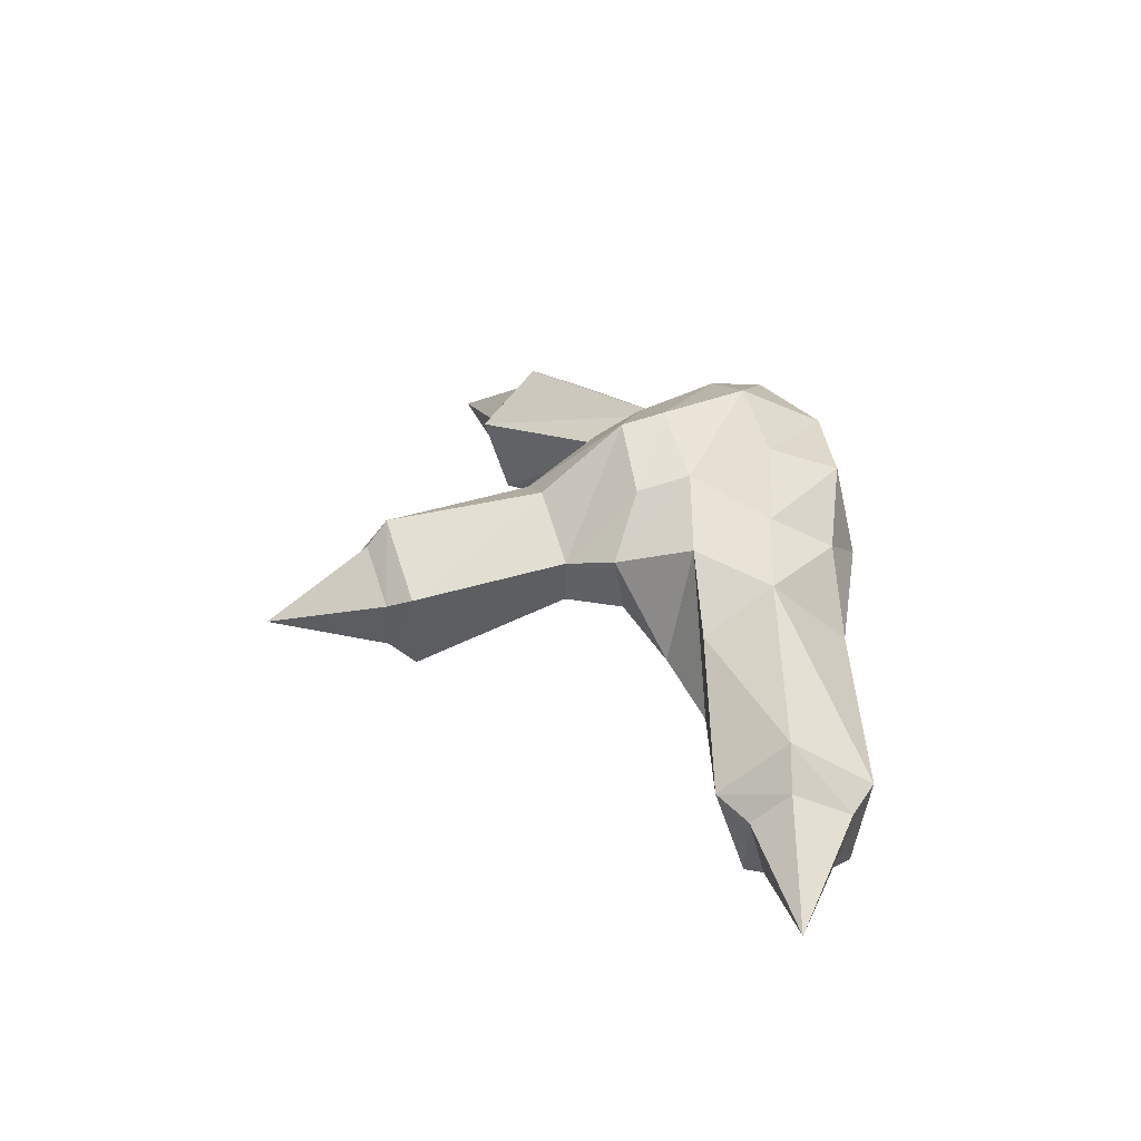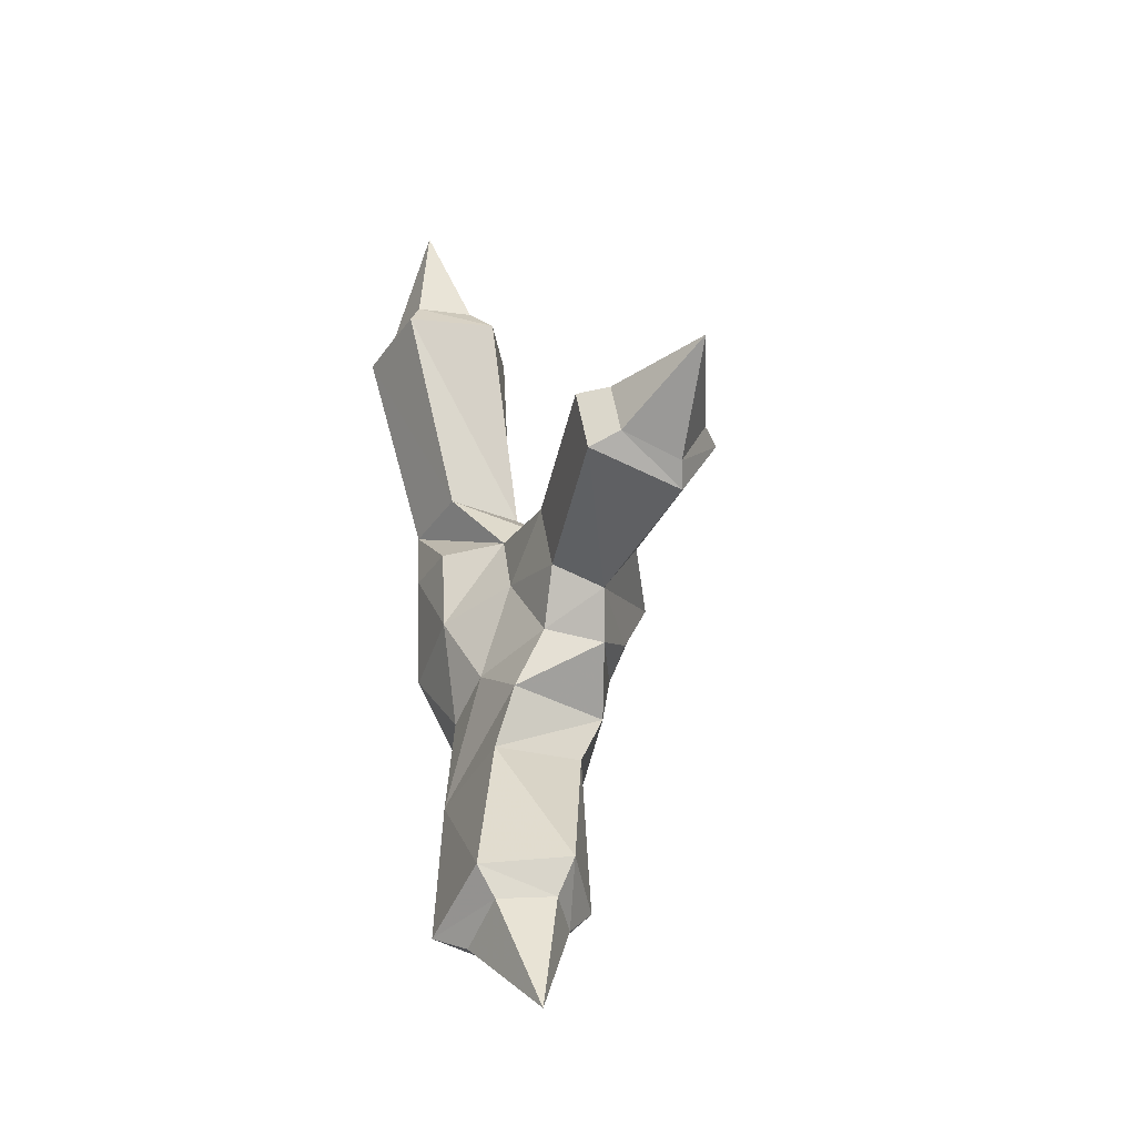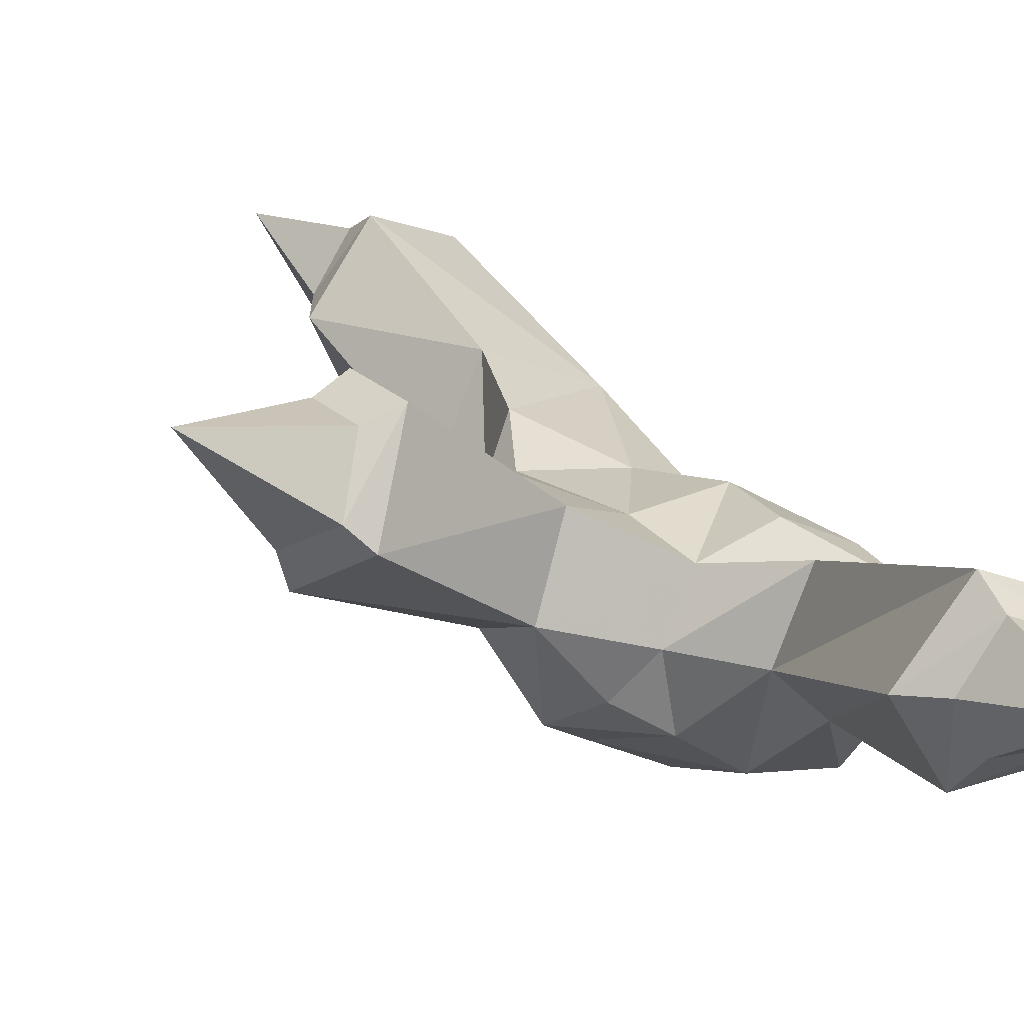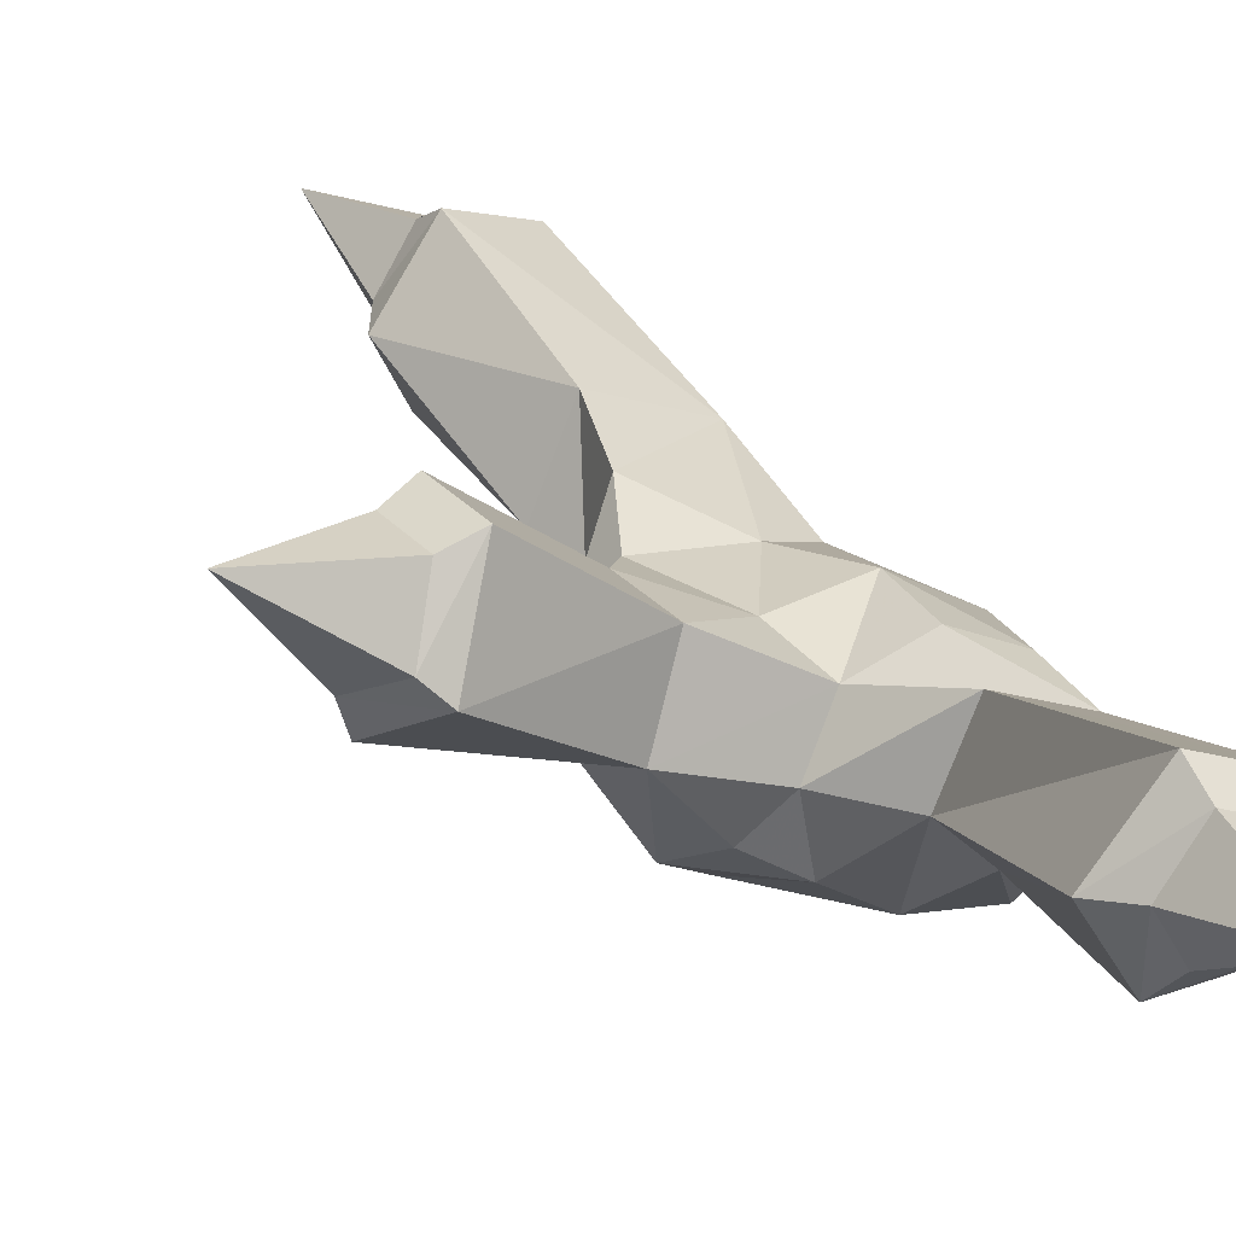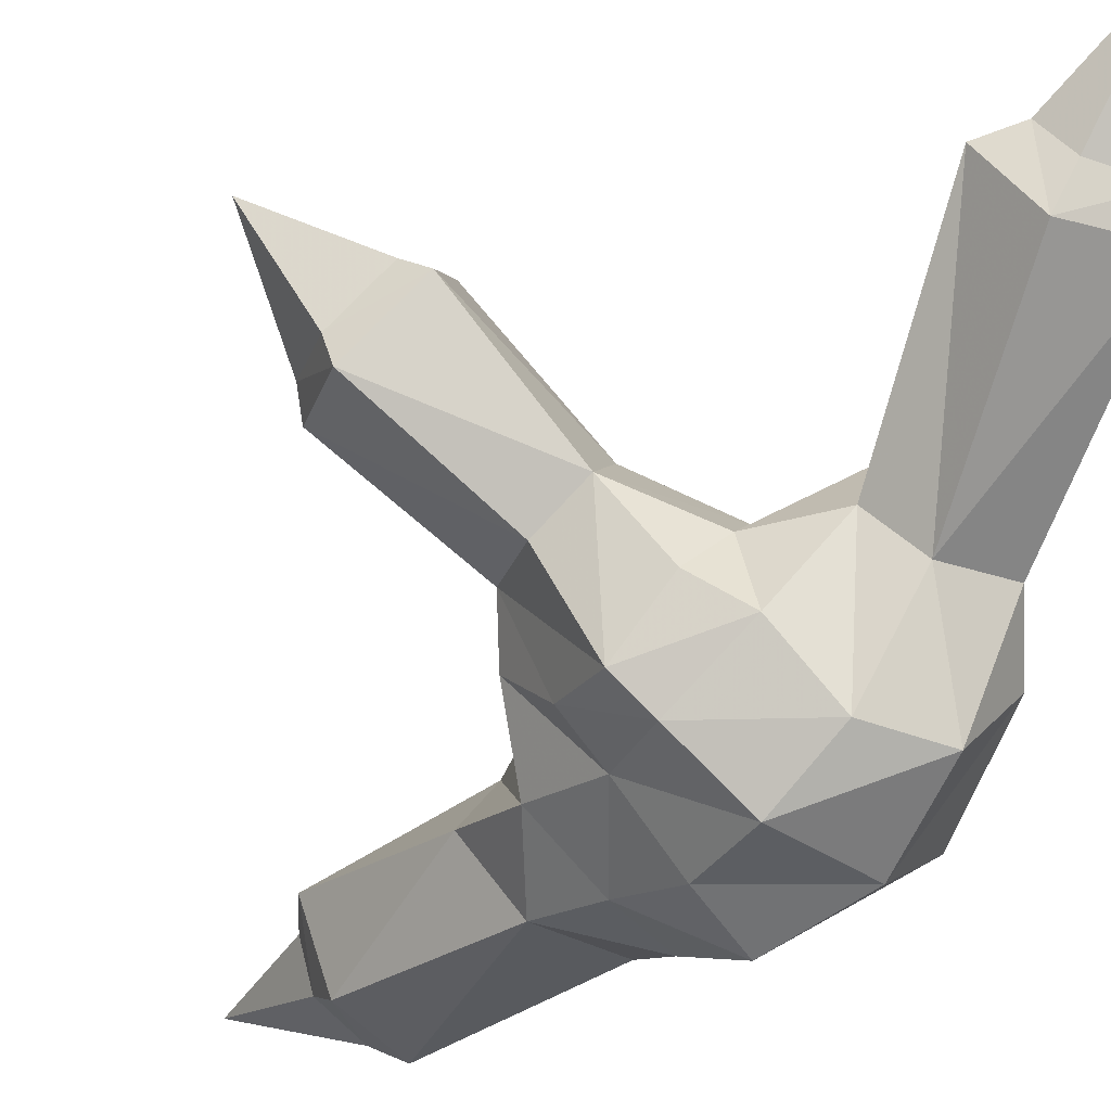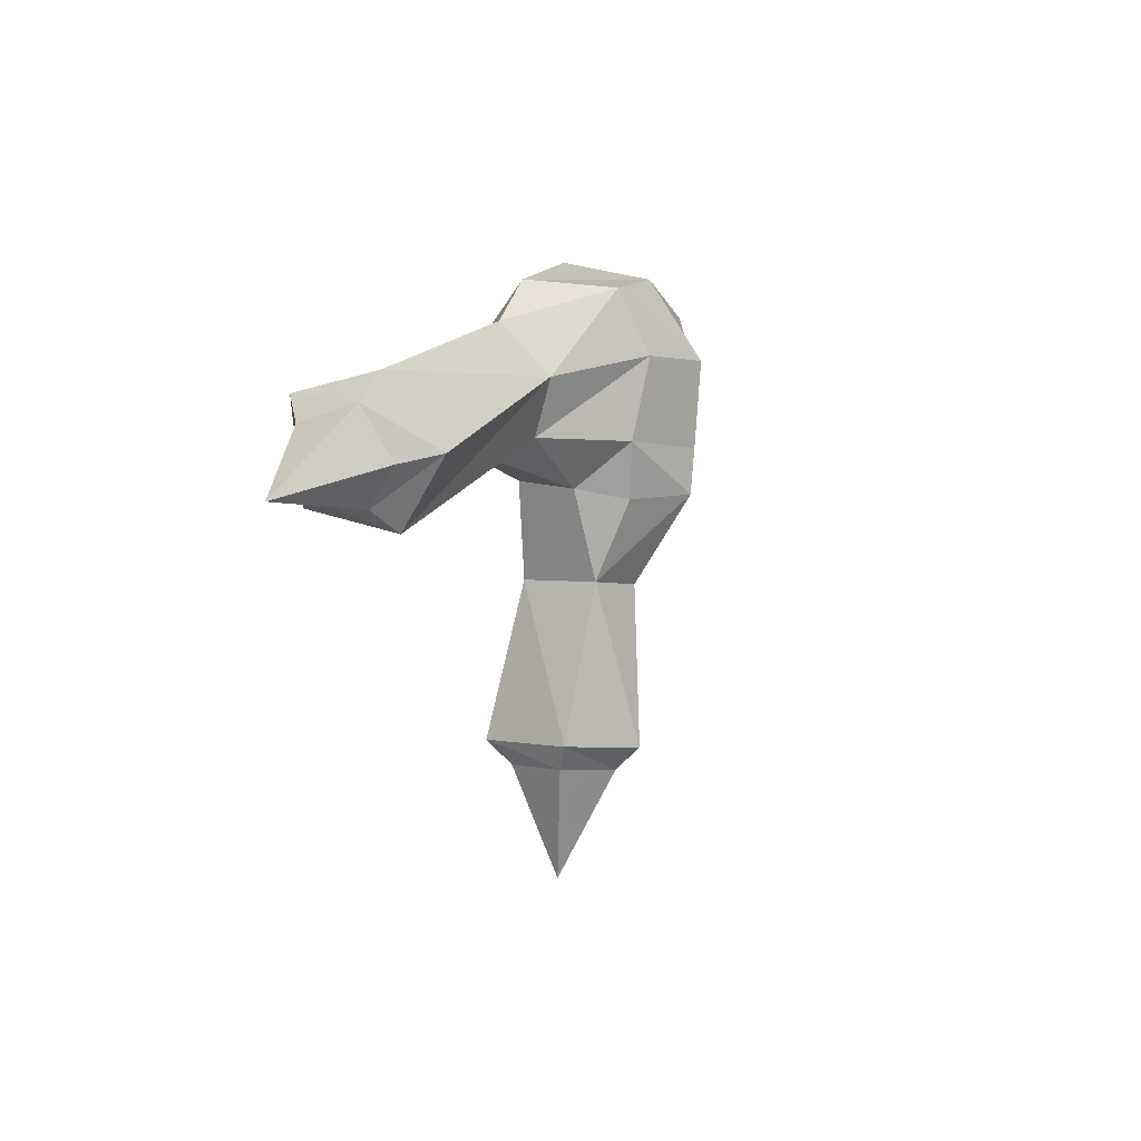
<metadata>
{"format":"obj","ext":"obj","renderer":"f3d","projection":"perspective","resolution":1024,"background":"white","views":[{"elev":-39.4,"azim":134.9,"up":"+Y"},{"elev":-65.6,"azim":20.3,"up":"+Y"},{"elev":56.1,"azim":142.2,"up":"+Z"},{"elev":62.9,"azim":141.8,"up":"+Z"},{"elev":-23.8,"azim":137.9,"up":"+Z"},{"elev":69.6,"azim":48.2,"up":"+Y"}]}
</metadata>
<code>
o yungerer
v 6.241 -0.3979 -4.13
v 6.005 -0.2575 -4.412
v 6.176 -0.6563 -4.458
v 6.358 -0.6799 -4.278
v 6.106 -0.5713 -4.818
v 6.001 -0.1148 -4.696
v 6.314 -0.02836 -4.864
v 6.383 -0.4069 -4.982
v 6.777 -0.8119 -4.566
v 6.691 -0.06453 -4.788
v 6.909 -0.1787 -4.559
v 6.804 -0.4638 -4.588
v 6.625 -0.3755 -4.848
v 6.598 -0.6888 -4.805
v 6.338 -0.7209 -4.889
v 6.122 -0.001581 -4.078
v 6.296 -0.1339 -3.944
v 6.379 0.2922 -4.63
v 6.762 -0.06118 -4.069
v 6.622 0.1683 -4.575
v 6.801 0.05901 -4.325
v 7.447 -0.9088 -3.582
v 7.136 -0.9149 -3.407
v 7.412 -0.9223 -3.691
v 6.806 -0.6892 -3.905
v 6.964 -0.696 -4.069
v 7.105 -0.4198 -4.077
v 7.565 -0.6109 -3.691
v 7.558 -0.6695 -3.575
v 7.135 -0.6612 -3.28
v 6.804 -0.4279 -3.774
v 7.445 -0.5217 -3.388
v 7.409 -0.4268 -3.442
v 7.041 -0.2577 -3.93
v 6.077 -1.897 -4.639
v 6.111 -1.12 -4.565
v 6.419 0.6382 -3.141
v 6.446 0.7748 -3.149
v 6.138 0.8228 -3.342
v 6.404 1.032 -3.446
v 6.619 0.9428 -3.412
v 6.683 0.8955 -3.575
v 6.355 1.011 -3.584
v 6.64 0.824 -3.268
v 6.734 0.7017 -3.315
v 6.499 0.3307 -4.192
v 6.221 0.3742 -4.186
v 6.145 0.239 -3.981
v 6.38 0.08911 -3.808
v 7.273 -0.891 -3.395
v 7.69 -0.88 -3.154
v 7.272 -0.684 -3.291
v 6.357 -1.945 -4.37
v 6.211 -2 -4.661
v 6.385 -2.02 -4.484
v 6.344 -1.935 -4.868
v 6.294 -1.813 -4.934
v 6.621 -1.749 -4.834
v 6.558 -1.908 -4.775
v 6.483 -2.411 -4.715
v 6.579 -1.952 -4.594
v 6.672 -1.841 -4.523
v 6.434 -1.283 -4.291
v 6.572 -0.4405 -4.041
v 6.695 -0.7853 -4.117
v 6.894 -0.7638 -4.266
v 7.023 -0.2391 -4.437
v 6.93 -0.5207 -4.424
v 6.564 -0.1691 -3.964
v 6.928 -0.08271 -4.204
v 6.188 -1.035 -4.796
v 6.588 -1.002 -4.785
v 6.542 -1.012 -4.202
v 6.697 -1.16 -4.525
v 6.271 0.9033 -3.271
v 6.54 1.194 -2.973
v 6.102 0.2568 -4.402
v 6.591 0.1836 -4.029
f 24 50 23
f 24 22 50
f 28 22 24
f 28 29 22
f 33 29 28
f 33 32 29
f 30 32 33
f 30 52 32
f 23 52 30
f 23 50 52
f 35 55 53
f 35 54 55
f 57 54 35
f 57 56 54
f 58 56 57
f 58 59 56
f 62 59 58
f 62 61 59
f 53 61 62
f 53 55 61
f 6 8 5
f 6 7 8
f 77 7 6
f 77 18 7
f 47 18 77
f 47 46 18
f 43 46 47
f 43 42 46
f 40 42 43
f 40 41 42
f 57 72 58
f 57 71 72
f 35 71 57
f 35 36 71
f 53 36 35
f 53 63 36
f 62 63 53
f 62 74 63
f 58 74 62
f 58 72 74
f 26 23 25
f 26 24 23
f 27 24 26
f 27 28 24
f 34 28 27
f 34 33 28
f 31 33 34
f 31 30 33
f 25 30 31
f 25 23 30
f 10 12 13
f 10 11 12
f 20 11 10
f 20 21 11
f 65 66 26
f 25 65 26
f 13 7 10
f 13 8 7
f 14 8 13
f 14 15 8
f 72 15 14
f 72 71 15
f 11 68 12
f 11 67 68
f 21 67 11
f 21 70 67
f 75 37 38
f 75 39 37
f 40 39 75
f 40 43 39
f 45 38 37
f 45 44 38
f 42 44 45
f 42 41 44
f 48 43 47
f 48 39 43
f 49 39 48
f 49 37 39
f 78 37 49
f 78 45 37
f 46 45 78
f 46 42 45
f 34 19 69
f 31 34 69
f 18 20 10
f 7 18 10
f 63 74 9
f 73 63 9
f 14 13 12
f 9 14 12
f 72 9 74
f 72 14 9
f 46 20 18
f 46 78 20
f 21 20 78
f 78 19 21
f 49 19 78
f 49 69 19
f 48 69 49
f 48 17 69
f 16 17 48
f 16 1 17
f 2 1 16
f 3 1 2
f 5 3 2
f 5 36 3
f 71 36 5
f 5 15 71
f 8 15 5
f 1 69 17
f 1 64 69
f 64 1 4
f 4 65 64
f 73 65 4
f 73 66 65
f 9 66 73
f 9 12 66
f 68 66 12
f 68 26 66
f 67 26 68
f 67 27 26
f 34 27 67
f 67 70 34
f 19 34 70
f 70 21 19
f 4 1 3
f 3 36 4
f 73 4 36
f 36 63 73
f 25 64 65
f 25 31 64
f 69 64 31
f 2 6 5
f 2 77 6
f 16 77 2
f 16 47 77
f 48 47 16
f 51 50 22
f 51 52 50
f 32 52 51
f 51 29 32
f 22 29 51
f 60 61 55
f 60 59 61
f 56 59 60
f 60 54 56
f 55 54 60
f 44 76 38
f 44 41 76
f 40 76 41
f 40 75 76
f 38 76 75

</code>
